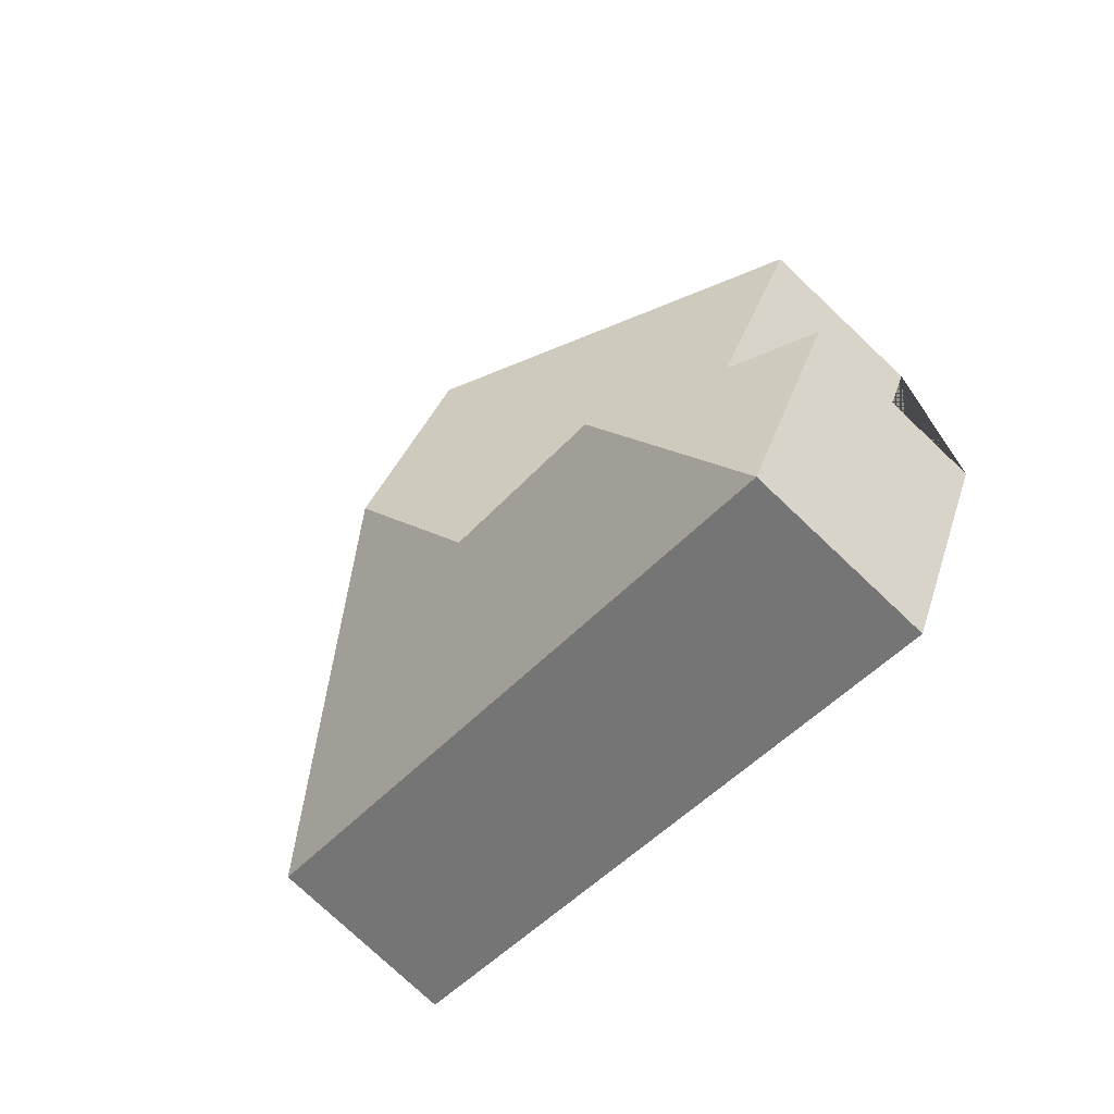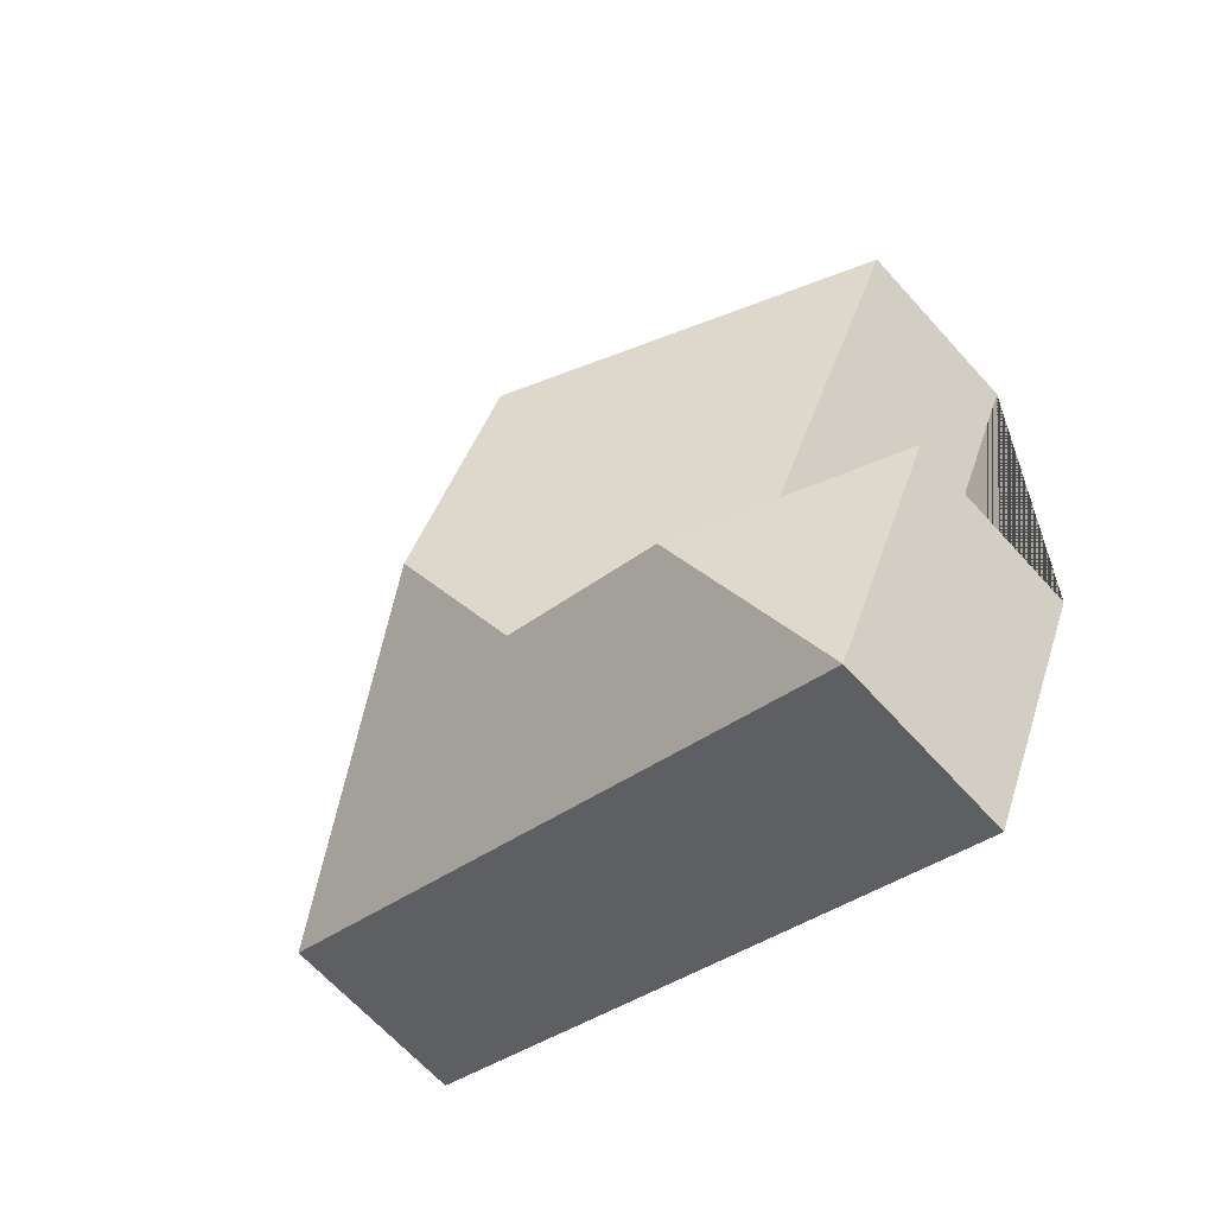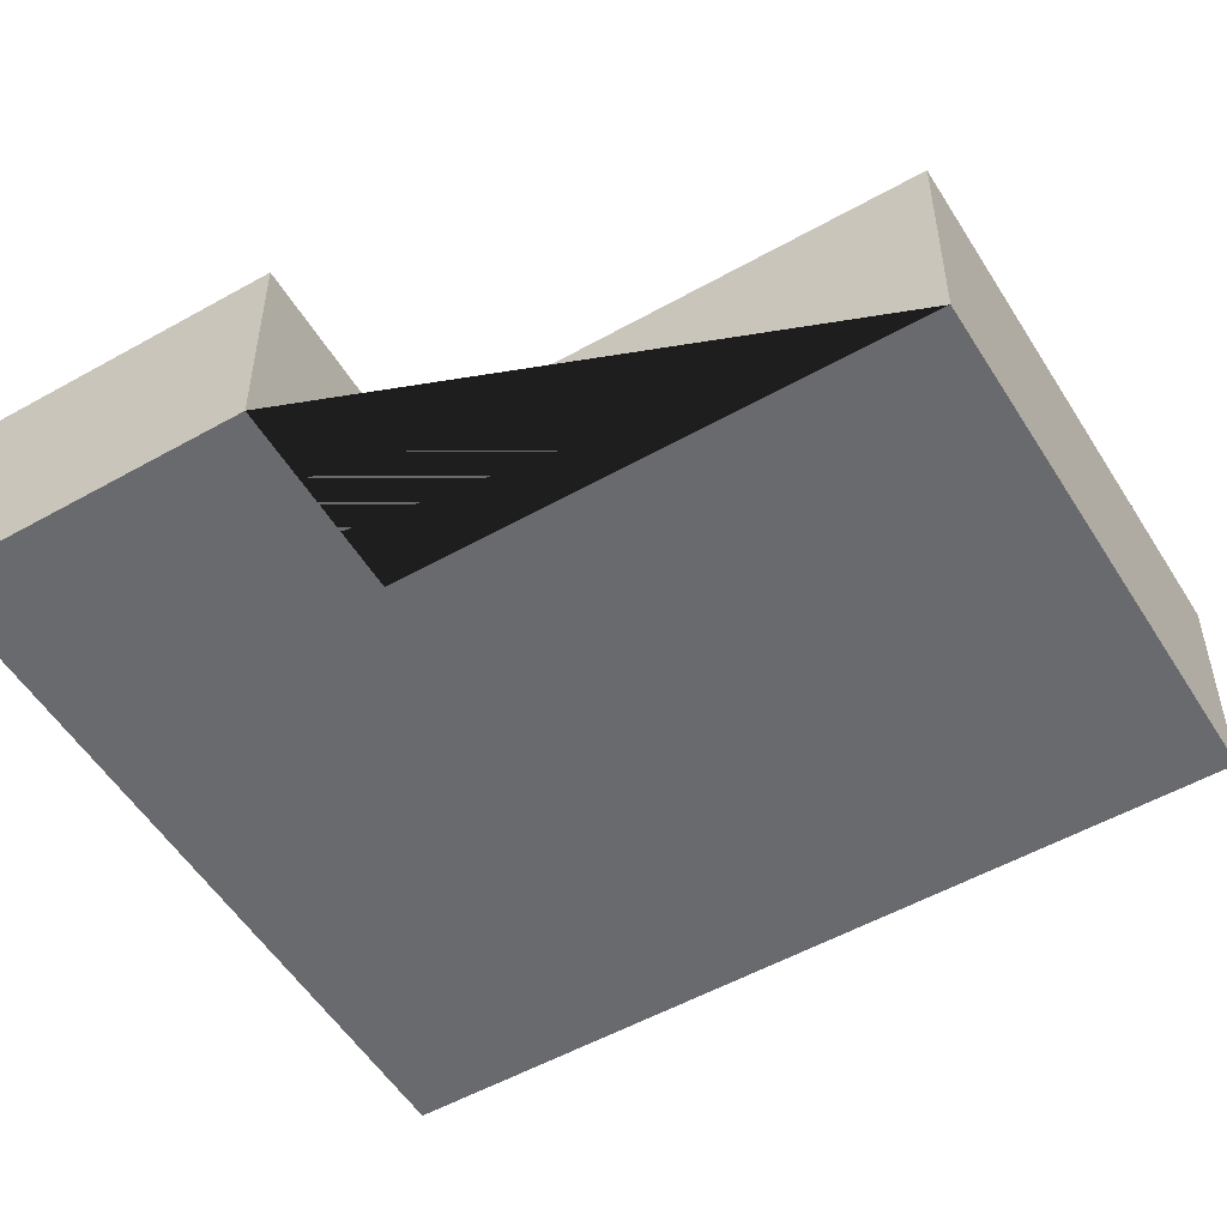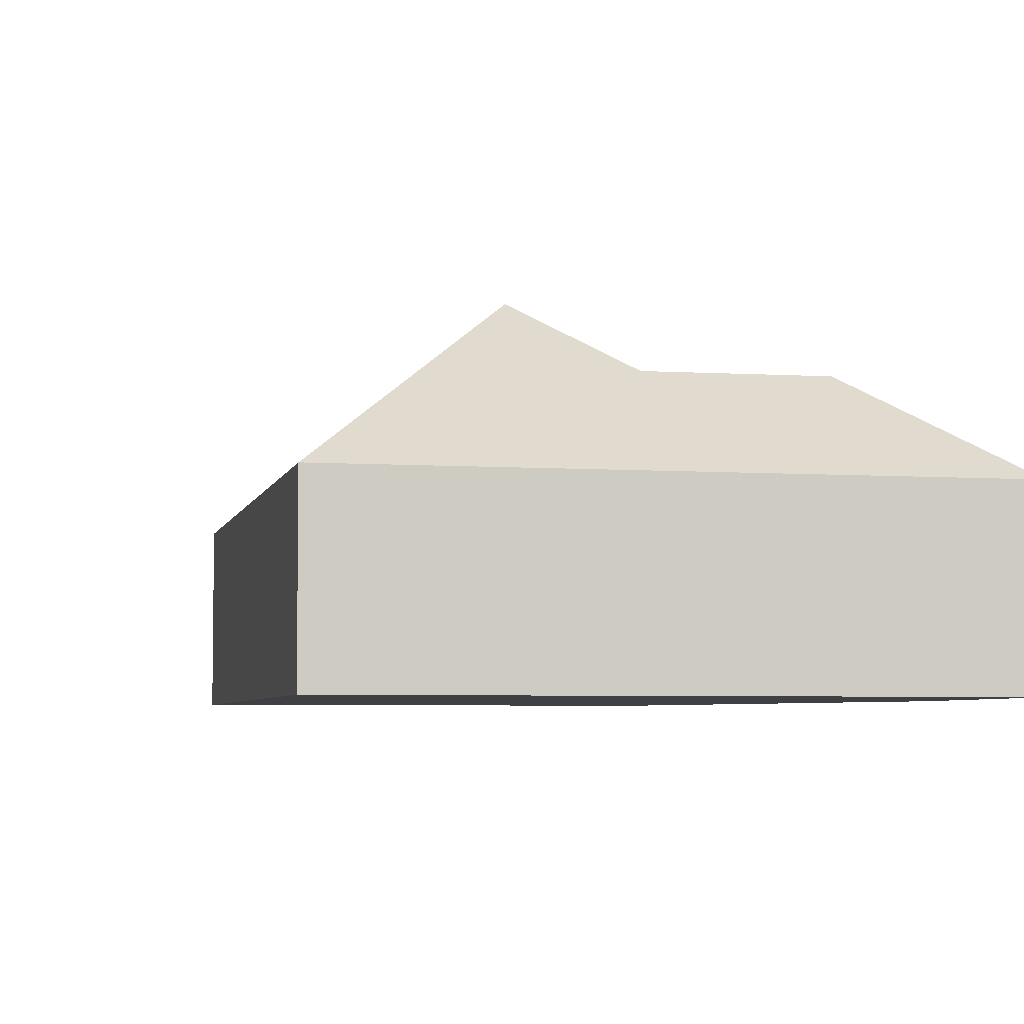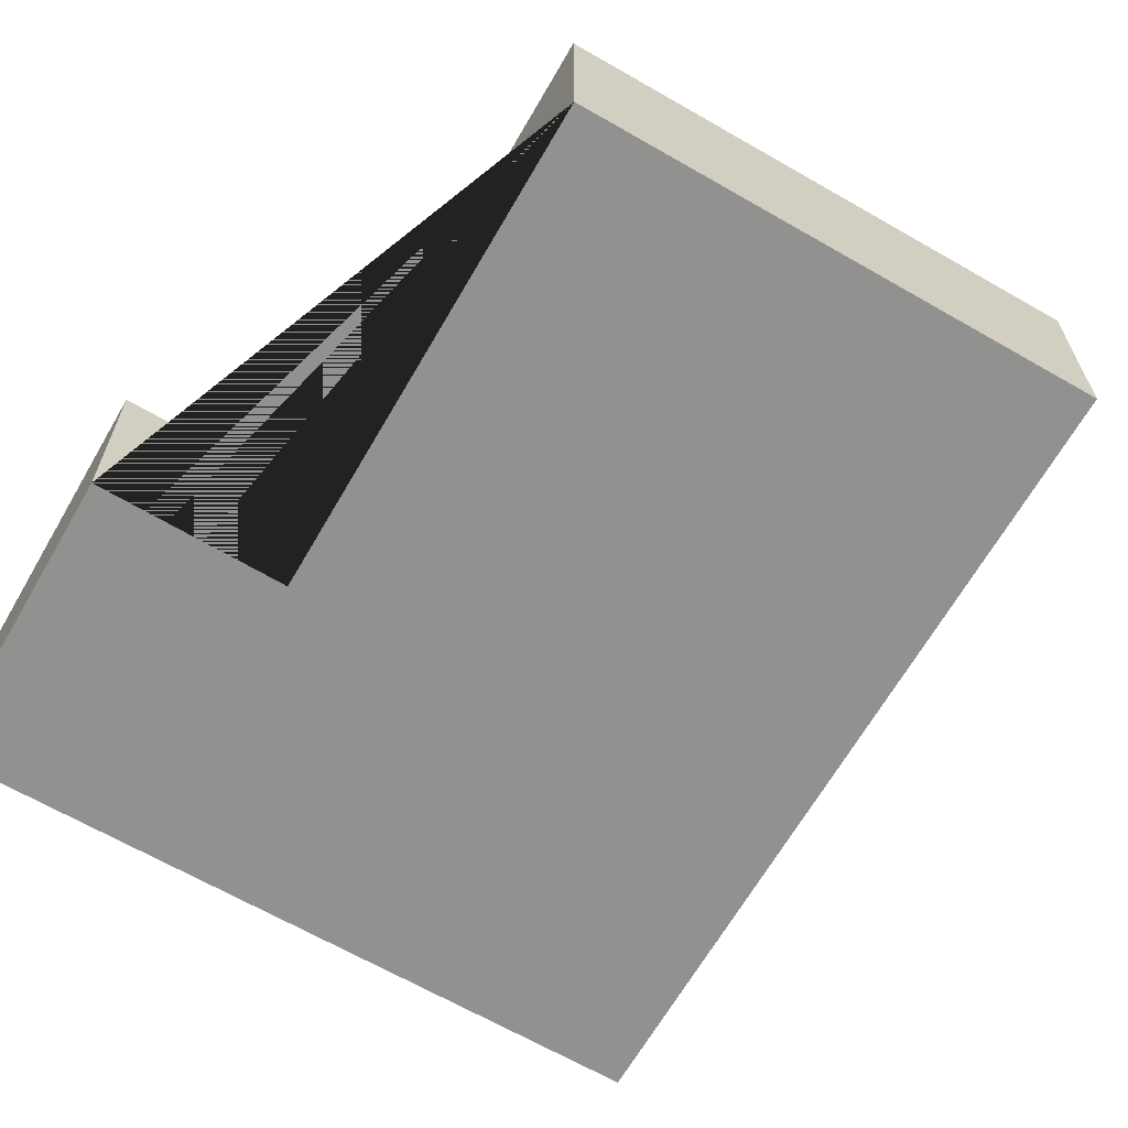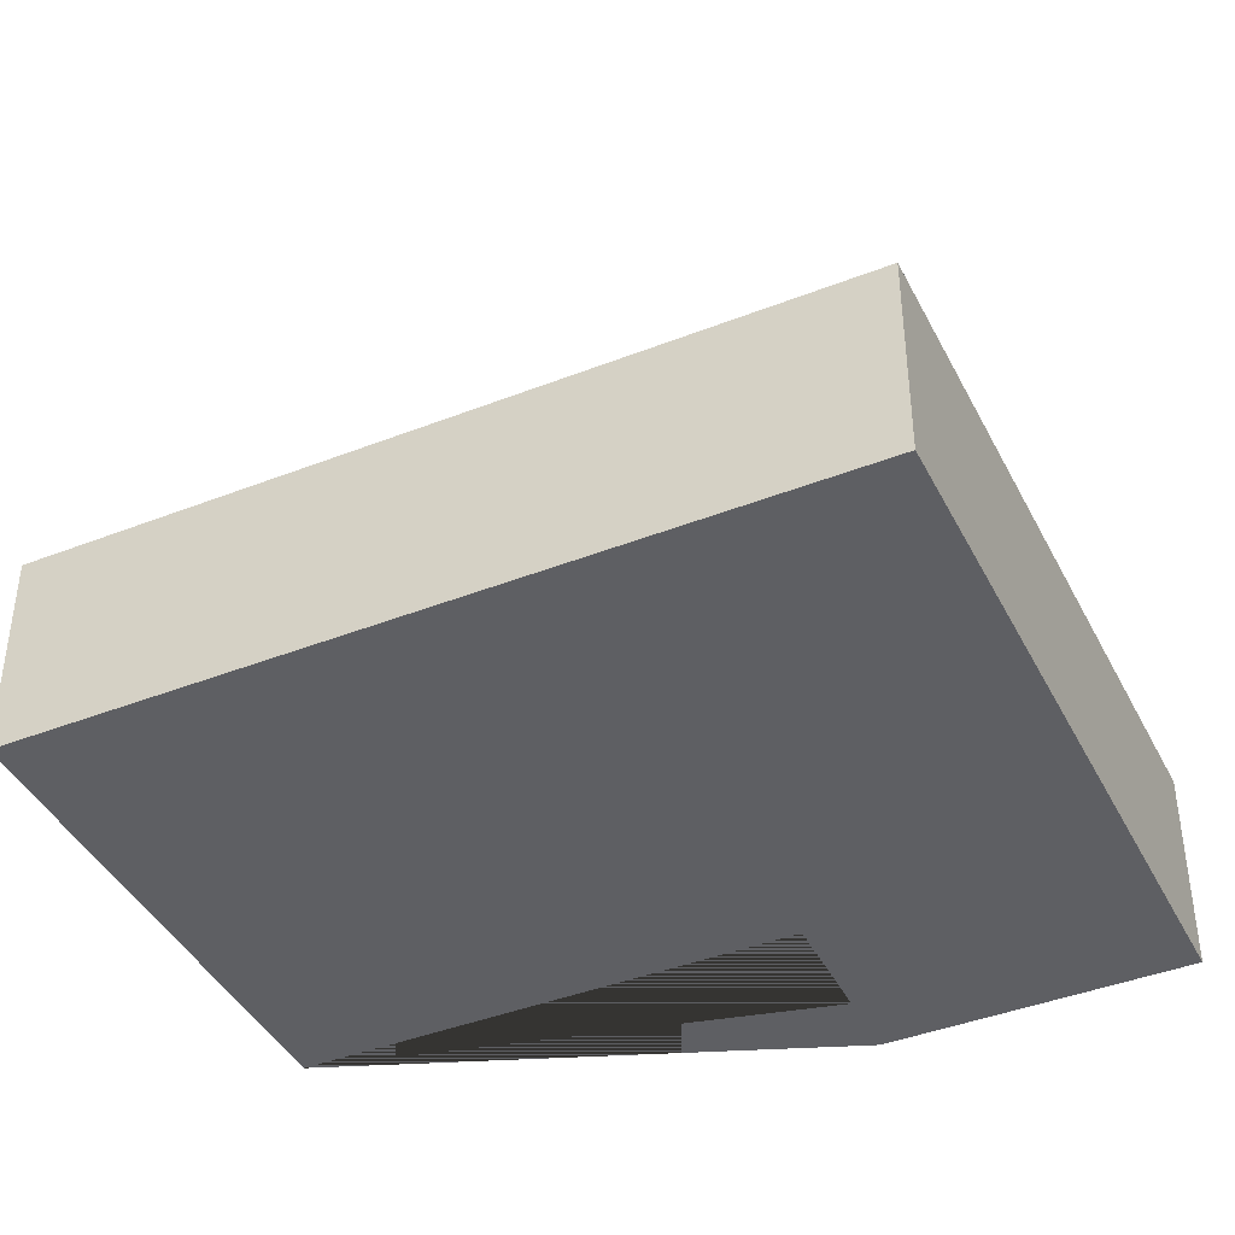
<metadata>
{"format":"obj","ext":"obj","renderer":"f3d","projection":"perspective","resolution":1024,"background":"white","views":[{"elev":-76.6,"azim":-133.4,"up":"+Z"},{"elev":-65.9,"azim":-137.9,"up":"+Z"},{"elev":-53.0,"azim":-81.7,"up":"+Y"},{"elev":-5.1,"azim":145.0,"up":"+Y"},{"elev":-66.0,"azim":-52.9,"up":"+Y"},{"elev":-41.9,"azim":92.4,"up":"+Y"}]}
</metadata>
<code>
o CG10_500_041073_0013
v 13.82 75 -91.72
v 187.5 75 -18.43
v 147 145 -145.7
v 84.93 75 -260.7
v 19.73 75 -287.3
v 187.8 145 -242.6
v 97.09 116.6 -319.6
v 163.3 116.3 -292.2
v 63.35 75 -390.7
v 302.1 75 -289.9
v 13.82 0 -91.72
v 187.5 0 -18.43
v 302.1 0 -289.9
v 63.35 0 -390.7
v 19.73 0 -287.3
v 84.93 0 -260.7
f 4 8 7 5
f 5 7 9
f 10 9 7 8 6
f 2 3 6 10
f 1 3 2
f 4 1 3 6 8
f 11 12 13 14 15 16
f 1 11 12 2
f 2 12 13 10
f 10 13 14 9
f 9 14 15 5
f 5 15 16 4
f 4 16 11 1

</code>
